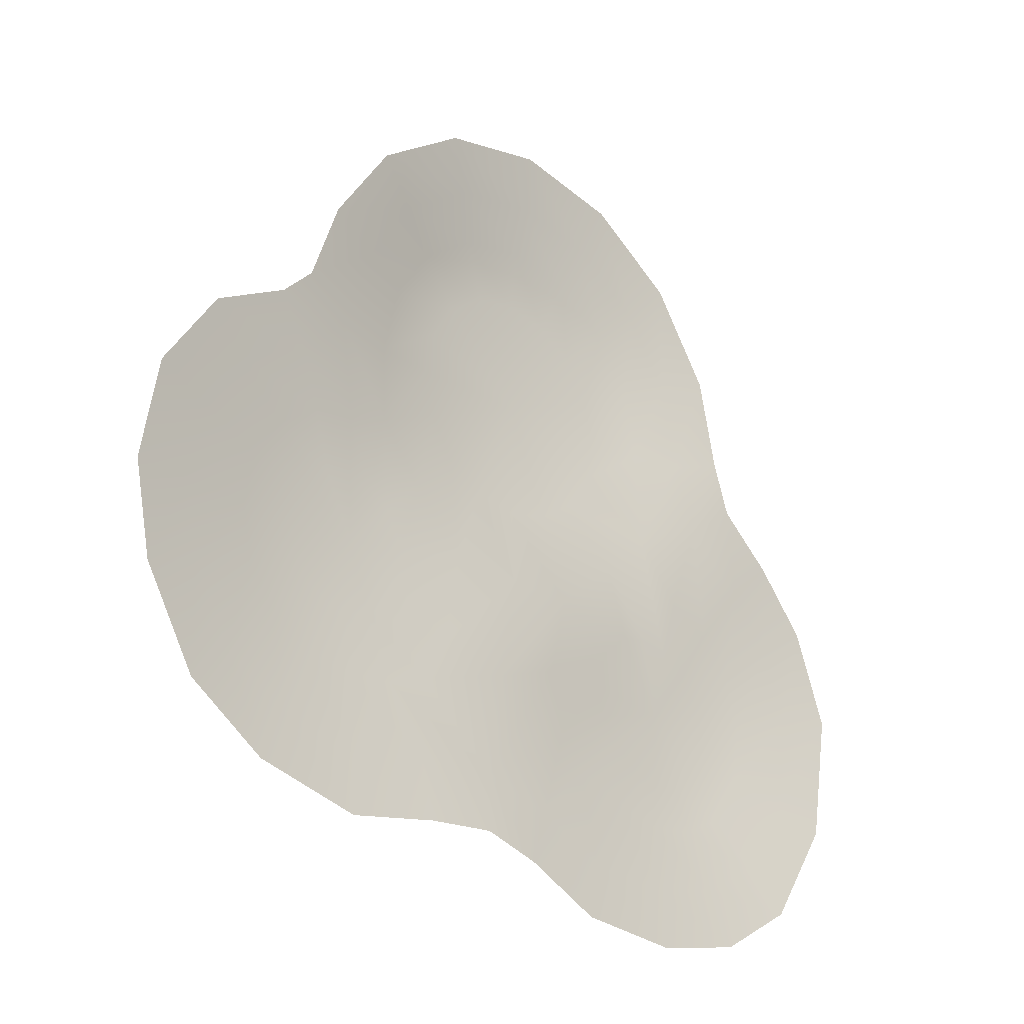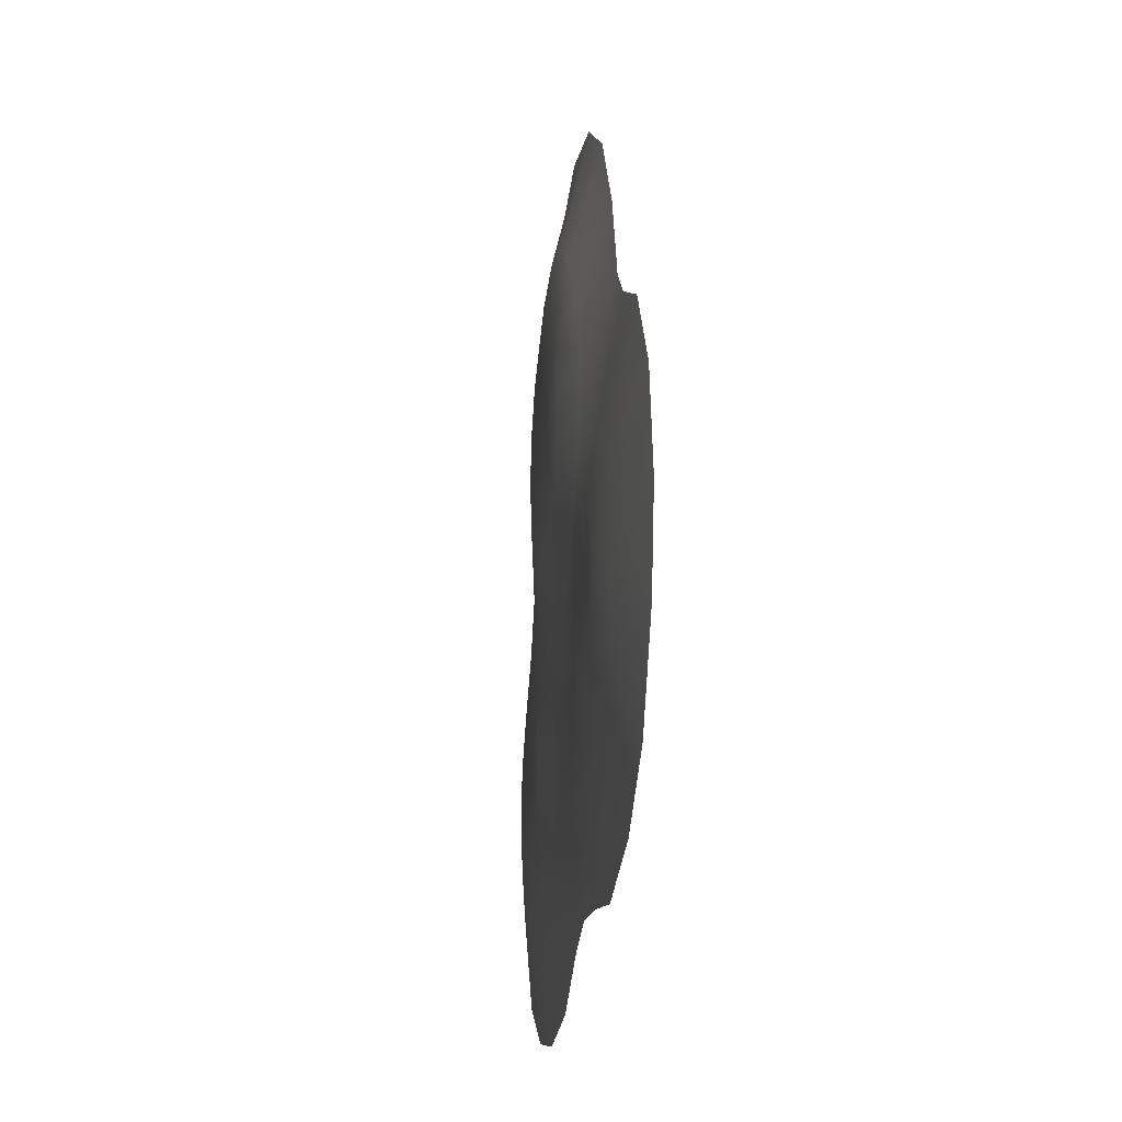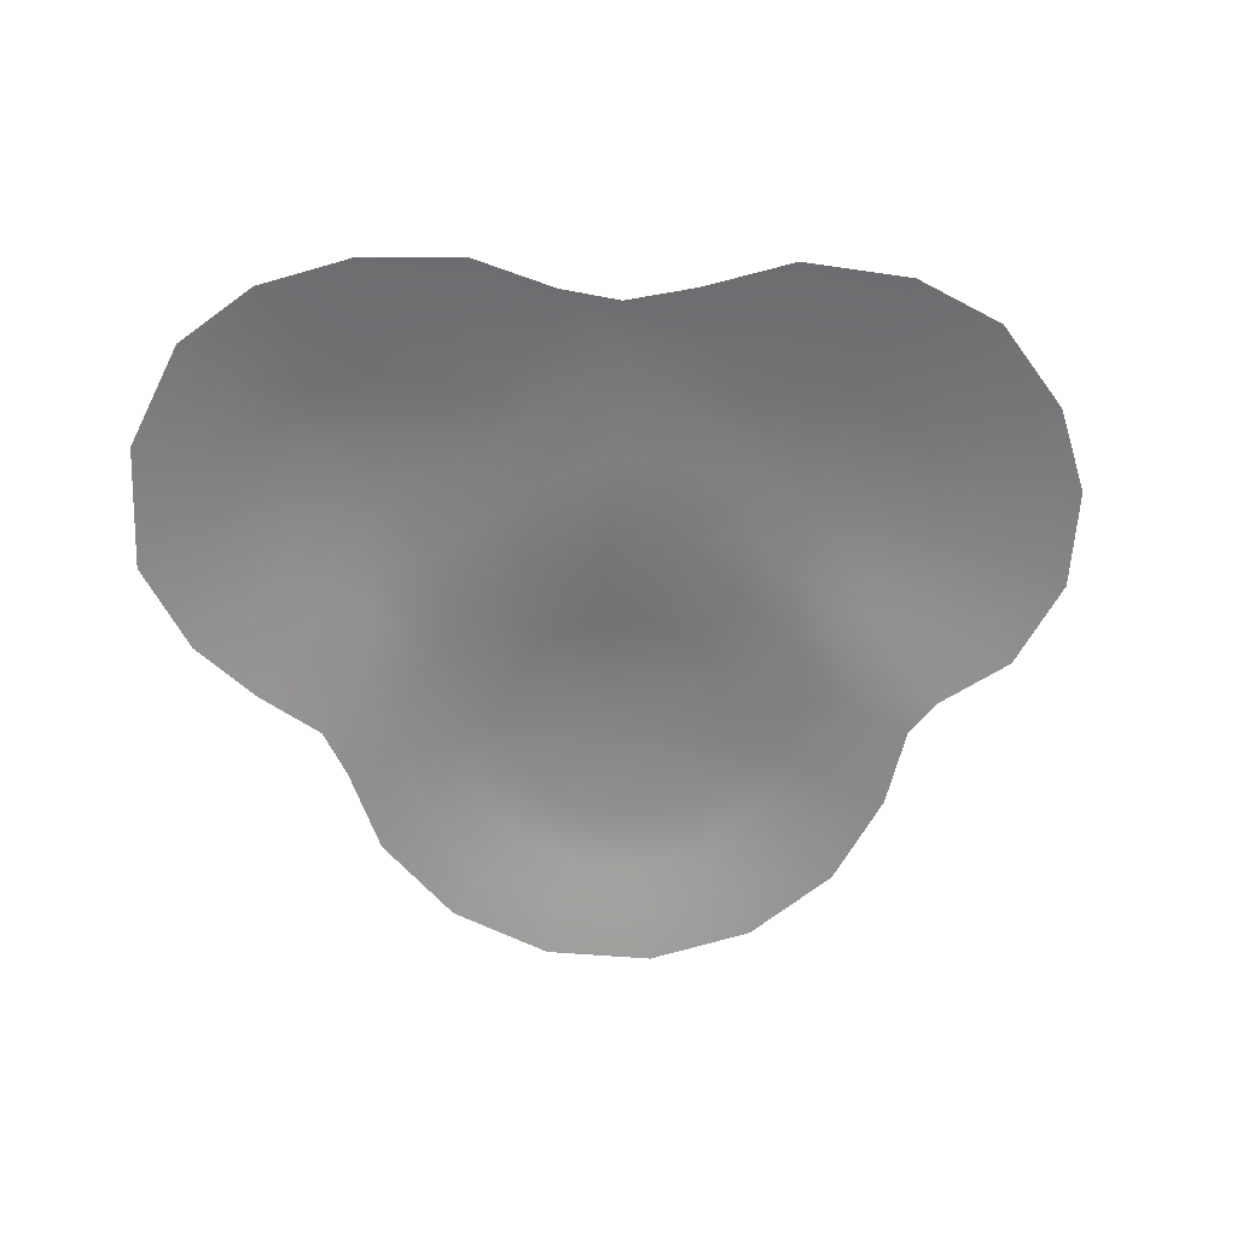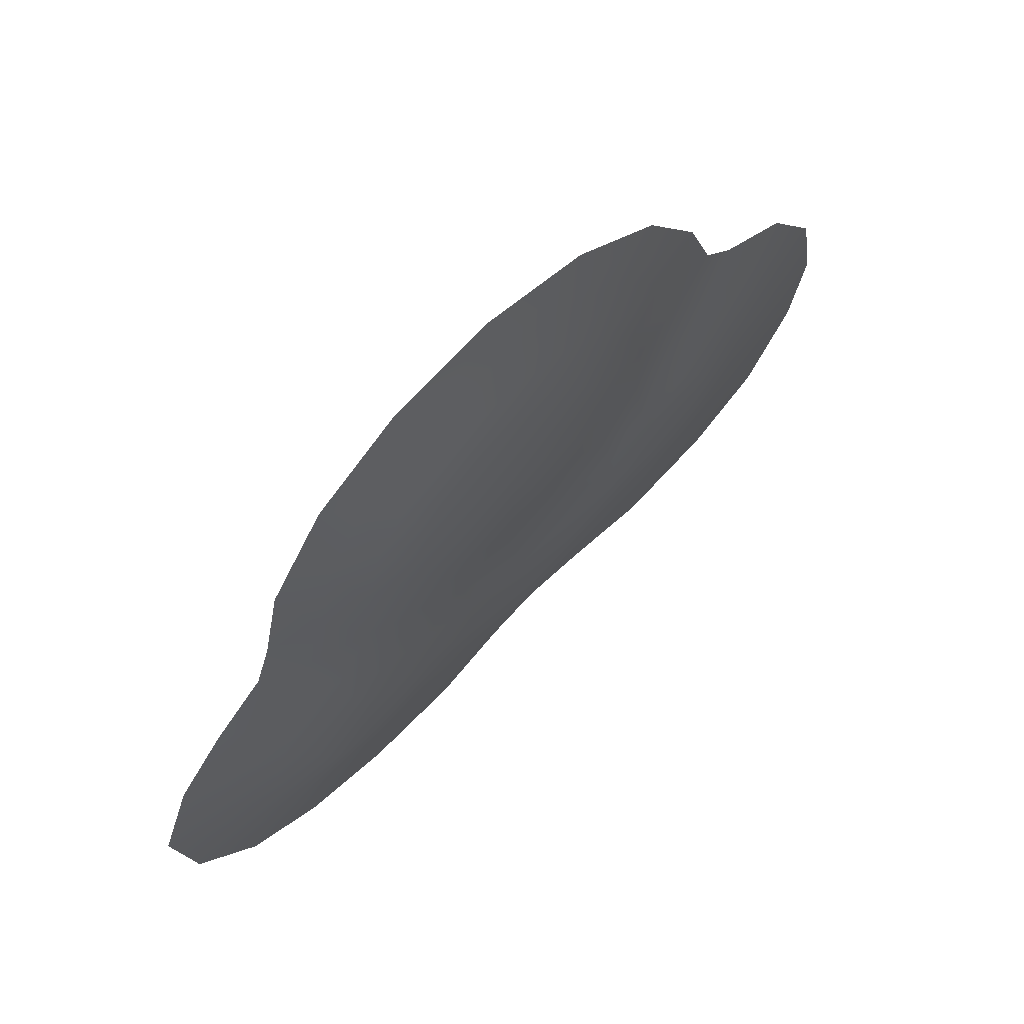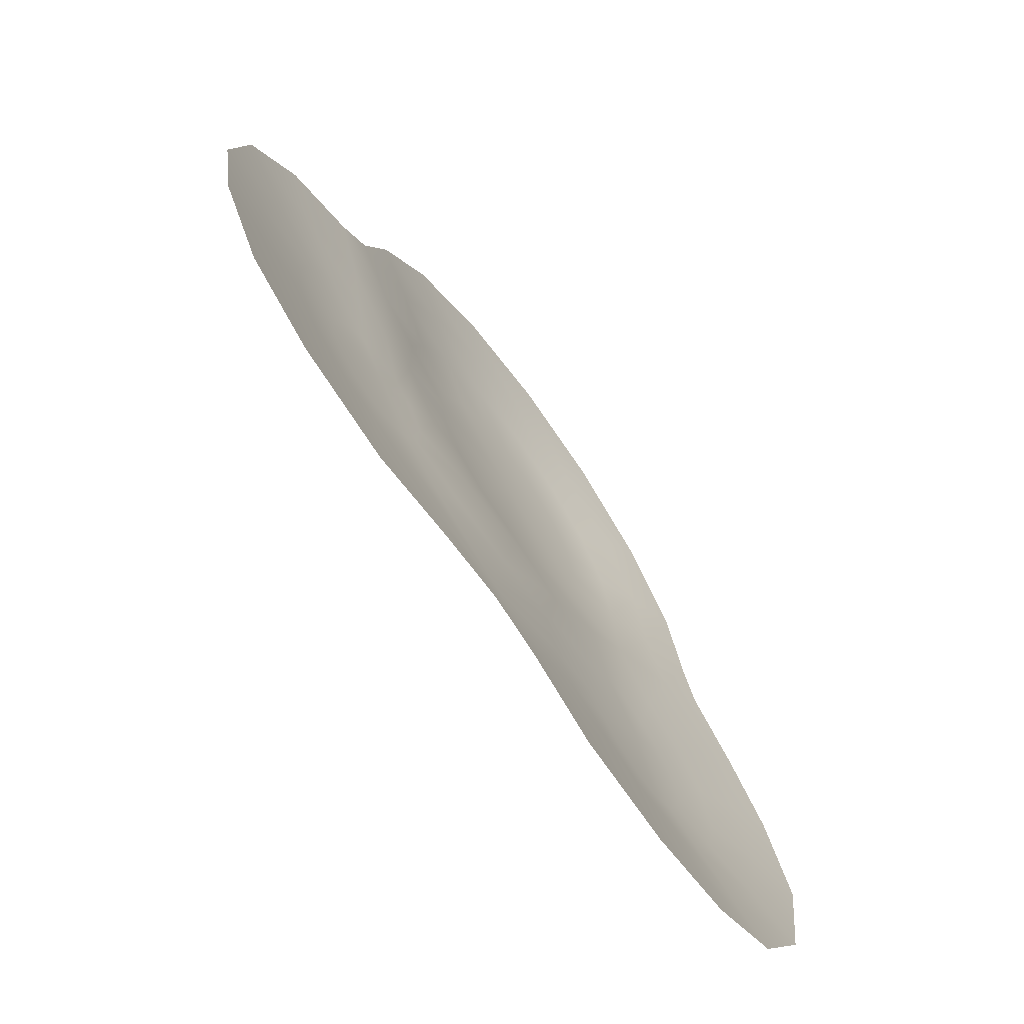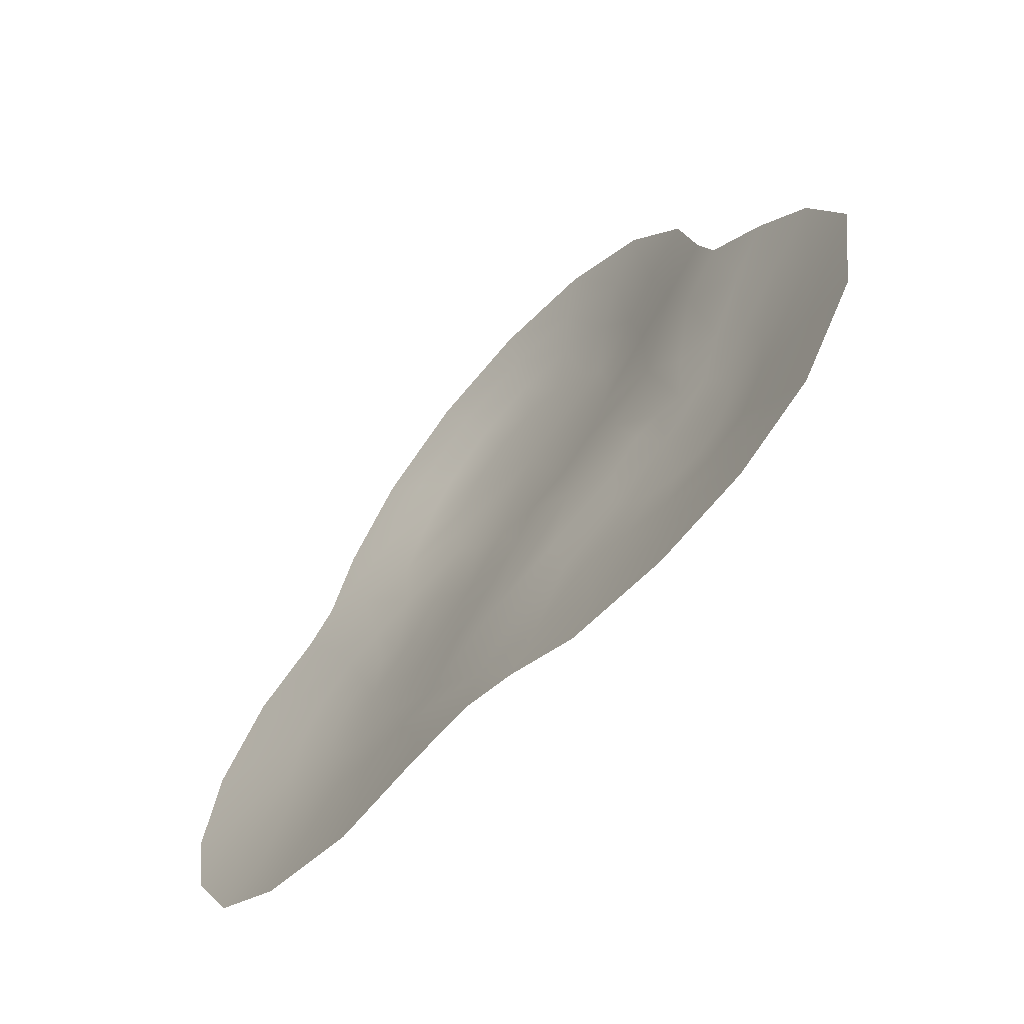
<metadata>
{"format":"obj","ext":"obj","renderer":"f3d","projection":"perspective","resolution":1024,"background":"white","views":[{"elev":-23.7,"azim":-44.3,"up":"+Z"},{"elev":-19.2,"azim":-96.7,"up":"+Z"},{"elev":-61.4,"azim":-173.4,"up":"+Y"},{"elev":67.3,"azim":135.9,"up":"+Z"},{"elev":-70.3,"azim":-54.2,"up":"+Z"},{"elev":-63.8,"azim":48.1,"up":"+Z"}]}
</metadata>
<code>
g desert_graasMound01
v -1.552 0.07884 2.053
v -1.964 1.071e-07 2.268
v -2.204 9.313e-08 1.604
v -1.812 0.06861 1.346
v -2.467 -9.313e-08 1.353
v -1.15 0.07884 2.655
v -1.473 1.397e-08 2.978
v -2.199 0.06206 0.9651
v -3.077 -9.779e-08 1.047
v -0.5473 0.07884 3.057
v -0.7222 2.328e-09 3.48
v -2.777 0.06206 0.6967
v -3.538 -7.451e-08 0.3832
v 0.1631 0.07884 3.199
v 0.1631 4.657e-09 3.656
v -3.103 0.06206 0.2087
v -3.686 -7.451e-08 -0.4347
v 0.8735 0.07884 3.057
v 1.048 9.313e-09 3.48
v -3.215 0.06206 -0.4294
v -3.546 -8.382e-08 -1.166
v 1.476 0.07884 2.655
v 1.799 1.63e-08 2.978
v -3.101 0.06206 -1.005
v -3.124 -5.122e-08 -1.911
v 1.878 0.07884 2.053
v 2.3 1.164e-08 2.228
v -2.78 0.06206 -1.597
v -2.491 -4.889e-08 -2.353
v 2.019 0.07884 1.342
v 2.465 5.122e-08 1.477
v -2.292 0.06206 -1.923
v -1.632 -3.492e-08 -2.584
v 2.222 0.06534 0.7955
v 1.639 0.1465 0.5433
v 1.607 0.1775 1.342
v 2.609 2.328e-09 1.059
v 1.498 0.1775 1.895
v -1.609 0.06206 -2.118
v -0.8719 -3.027e-08 -2.468
v 2.731 0.06206 0.3182
v 3.074 -3.958e-08 0.652
v 1.184 0.1775 2.364
v -0.9262 0.06206 -1.993
v -0.2928 3.027e-08 -2.43
v -0.2351 0.06206 -1.961
v 0.1749 3.027e-08 -2.579
v 3.109 0.06206 -0.1092
v 3.509 -6.519e-08 0.1424
v 0.7158 0.1775 2.677
v 0.3564 0.06206 -2.138
v 0.7996 -3.725e-08 -2.897
v 3.346 0.06206 -0.6739
v 3.803 -1.024e-07 -0.624
v 0.1631 0.1775 2.787
v 0.9375 0.06206 -2.447
v 1.663 -8.382e-08 -2.997
v 3.197 0.06206 -1.495
v 3.633 -1.444e-07 -1.667
v -0.3897 0.1775 2.677
v 1.649 0.06206 -2.522
v 2.437 -1.304e-07 -2.861
v 2.788 0.06206 -2.133
v 3.105 -1.444e-07 -2.471
v 2.281 0.06206 -2.416
v -0.8582 0.1775 2.364
v -1.171 0.1775 1.895
v 1.259 0.125 -1.854
v 1.664 0.125 -1.974
v 2.12 0.125 -1.934
v 0.8392 0.125 -1.699
v 2.458 0.125 -1.756
v 0.6199 0.125 -1.439
v 2.698 0.125 -1.379
v 2.777 0.125 -0.9109
v 2.652 0.125 -0.4597
v 2.388 0.125 -0.1344
v 1.996 0.125 0.05615
v 2.184 0.1708 -1.467
v 2.315 0.1708 -1.264
v 2.359 0.1708 -1.02
v 2.293 0.1708 -0.7658
v 1.736 0.1364 -1.002
v 1.994 0.1708 -1.579
v 2.134 0.1708 -0.551
v 1.758 0.1708 -1.587
v 1.91 0.1708 -0.4174
v 1.511 0.1708 -1.502
v 1.297 0.1708 -1.34
v 1.151 0.1708 -1.128
v 1.093 0.1708 -0.8957
v 0.5169 0.125 -0.9202
v 1.666 0.1708 -0.3585
v 1.187 0.1708 -0.5821
v 0.6774 0.1424 -0.2693
v 1.436 0.1708 -0.3812
v 1.228 0.1551 0.1589
v -0.08013 0.09106 -1.12
v 0.8386 0.2366 0.6667
v 0.5287 0.2366 0.4596
v 0.1631 0.2334 1.342
v 1.046 0.2366 0.9766
v 1.118 0.2366 1.342
v 1.046 0.2366 1.708
v 0.8386 0.2366 2.018
v 0.5287 0.2366 2.225
v 0.1631 0.2366 0.3869
v 0.1631 0.2366 2.298
v -0.2025 0.2366 2.225
v -0.5124 0.2366 2.018
v 0.09657 0.126 -0.2649
v -0.7195 0.2366 1.708
v -1.334 0.1414 1.312
v -1.302 0.1551 0.7215
v -0.7922 0.2366 1.342
v -0.2025 0.2366 0.4596
v -0.7195 0.2366 0.9766
v -0.5124 0.2366 0.6667
v -0.501 0.1472 -0.2323
v -0.927 0.1615 0.2624
v -0.6406 0.125 -0.9451
v -1.658 0.1252 0.5815
v -0.8626 0.125 -1.321
v -2.005 0.125 0.5501
v -1.207 0.125 -1.447
v -2.346 0.125 0.3222
v -1.603 0.125 -1.473
v -2.574 0.125 -0.01892
v -2.005 0.125 -1.393
v -2.654 0.125 -0.4213
v -2.346 0.125 -1.165
v -2.574 0.125 -0.8236
v -1.623 0.1708 -0.9816
v -1.836 0.1708 -0.9392
v -2.017 0.1708 -0.8185
v -2.138 0.1708 -0.6378
v -1.623 0.1364 -0.4247
v -1.41 0.1708 -0.9392
v -2.18 0.1708 -0.4247
v -1.23 0.1708 -0.8213
v -2.138 0.1708 -0.2116
v -1.109 0.1708 -0.6389
v -2.017 0.1708 -0.03098
v -1.087 0.1708 -0.3182
v -1.836 0.1708 0.08973
v -1.23 0.1711 -0.0321
v -1.623 0.1708 0.1321
v -1.41 0.1708 0.08973
g desert_graasMound01_0
f 3 2 1
f 4 3 1
f 5 3 4
f 1 2 6
f 2 7 6
f 8 5 4
f 9 5 8
f 6 7 10
f 7 11 10
f 12 9 8
f 13 9 12
f 10 11 14
f 11 15 14
f 16 13 12
f 17 13 16
f 14 15 18
f 15 19 18
f 20 17 16
f 21 17 20
f 18 19 22
f 19 23 22
f 24 21 20
f 25 21 24
f 22 23 26
f 23 27 26
f 28 25 24
f 29 25 28
f 26 27 30
f 27 31 30
f 32 29 28
f 33 29 32
f 30 31 34
f 30 34 35
f 36 30 35
f 26 30 36
f 31 37 34
f 22 26 38
f 38 26 36
f 39 33 32
f 40 33 39
f 34 37 41
f 37 42 41
f 43 22 38
f 18 22 43
f 44 40 39
f 45 40 44
f 46 45 44
f 47 45 46
f 41 42 48
f 42 49 48
f 50 18 43
f 14 18 50
f 51 47 46
f 52 47 51
f 48 49 53
f 49 54 53
f 55 14 50
f 10 14 55
f 56 52 51
f 57 52 56
f 53 54 58
f 54 59 58
f 60 10 55
f 6 10 60
f 61 57 56
f 62 57 61
f 58 59 63
f 59 64 63
f 64 62 65
f 65 62 61
f 63 64 65
f 66 6 60
f 1 6 66
f 67 1 66
f 4 1 67
f 61 56 68
f 65 61 69
f 69 61 68
f 63 65 70
f 70 65 69
f 68 56 71
f 56 51 71
f 72 63 70
f 58 63 72
f 71 51 73
f 51 46 73
f 74 58 72
f 53 58 74
f 75 53 74
f 48 53 75
f 76 48 75
f 41 48 76
f 77 41 76
f 34 41 77
f 78 34 77
f 35 34 78
f 72 79 74
f 74 80 75
f 79 80 74
f 75 81 76
f 80 81 75
f 76 82 77
f 81 82 76
f 80 83 81
f 79 83 80
f 81 83 82
f 84 79 72
f 84 83 79
f 70 84 72
f 82 85 77
f 77 85 78
f 82 83 85
f 86 84 70
f 86 83 84
f 85 83 87
f 85 87 78
f 88 83 86
f 69 86 70
f 88 86 69
f 68 88 69
f 78 87 35
f 89 88 68
f 89 83 88
f 71 89 68
f 90 89 71
f 90 83 89
f 73 90 71
f 91 90 73
f 91 83 90
f 92 91 73
f 73 46 92
f 87 93 35
f 87 83 93
f 94 83 91
f 94 91 92
f 95 94 92
f 96 83 94
f 93 83 96
f 96 94 95
f 93 96 97
f 35 93 97
f 97 96 95
f 46 98 92
f 92 98 95
f 97 99 35
f 95 100 97
f 100 99 97
f 100 101 99
f 99 102 35
f 99 101 102
f 35 102 36
f 102 103 36
f 102 101 103
f 36 103 38
f 103 104 38
f 103 101 104
f 38 104 43
f 104 105 43
f 104 101 105
f 43 105 50
f 105 106 50
f 105 101 106
f 50 106 55
f 107 101 100
f 106 101 108
f 106 108 55
f 108 101 109
f 55 108 60
f 108 109 60
f 60 109 66
f 107 100 95
f 109 110 66
f 109 101 110
f 66 110 67
f 111 107 95
f 98 111 95
f 110 112 67
f 110 101 112
f 67 112 113
f 113 4 67
f 4 113 114
f 112 115 113
f 112 101 115
f 113 115 114
f 116 107 111
f 116 101 107
f 115 101 117
f 115 117 114
f 118 101 116
f 117 101 118
f 119 116 111
f 118 116 119
f 117 118 120
f 114 117 120
f 120 118 119
f 111 98 121
f 119 111 121
f 122 4 114
f 8 4 122
f 121 98 123
f 98 46 123
f 124 8 122
f 12 8 124
f 123 46 125
f 46 44 125
f 126 12 124
f 16 12 126
f 125 44 127
f 44 39 127
f 128 16 126
f 20 16 128
f 127 39 129
f 39 32 129
f 130 20 128
f 24 20 130
f 129 32 131
f 32 28 131
f 28 24 132
f 132 24 130
f 131 28 132
f 127 133 125
f 129 134 127
f 134 133 127
f 131 135 129
f 135 134 129
f 132 136 131
f 136 135 131
f 135 137 134
f 134 137 133
f 136 137 135
f 133 138 125
f 133 137 138
f 125 138 123
f 139 136 132
f 130 139 132
f 139 137 136
f 138 140 123
f 138 137 140
f 141 137 139
f 141 139 130
f 140 137 142
f 123 140 121
f 140 142 121
f 128 141 130
f 121 142 119
f 143 141 128
f 143 137 141
f 126 143 128
f 142 144 119
f 142 137 144
f 119 144 120
f 145 143 126
f 145 137 143
f 124 145 126
f 144 146 120
f 144 137 146
f 120 146 114
f 147 145 124
f 147 137 145
f 122 147 124
f 114 148 122
f 146 148 114
f 146 137 148
f 148 147 122
f 148 137 147

</code>
